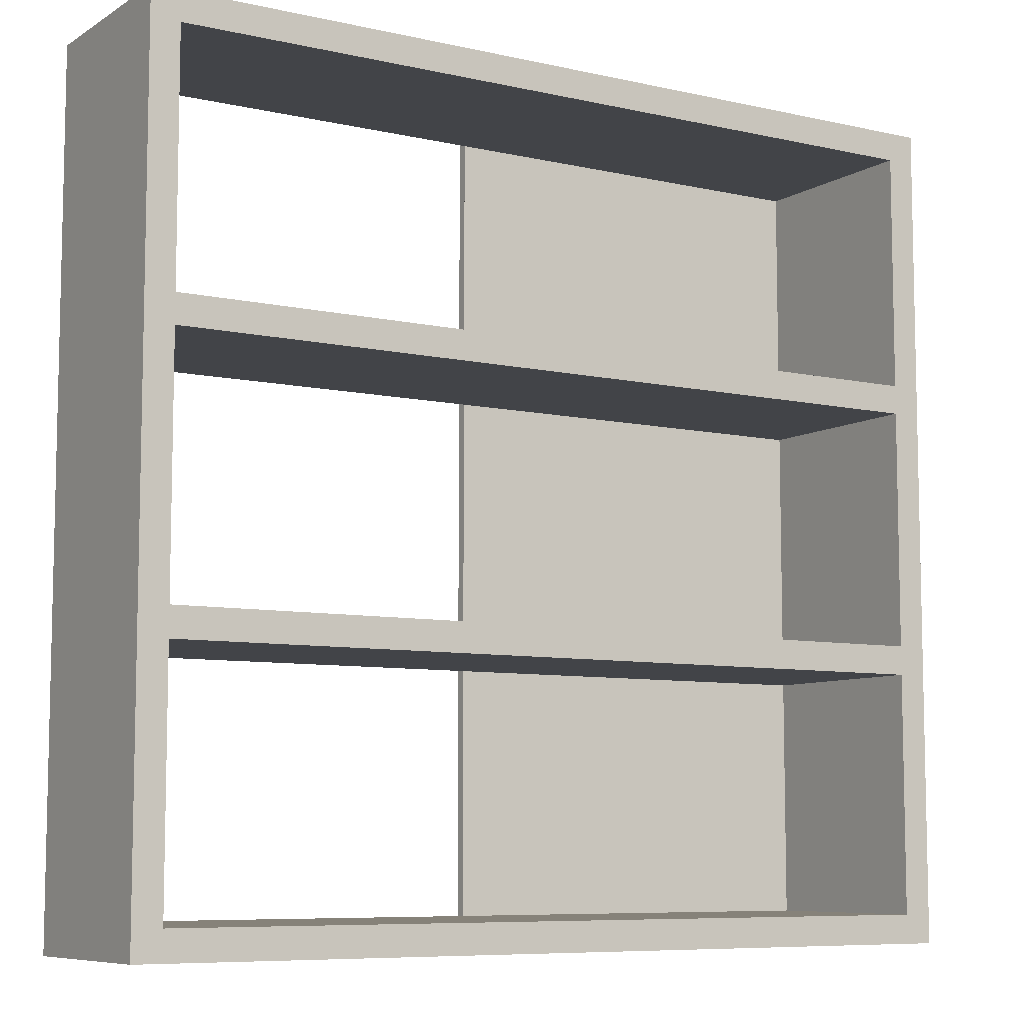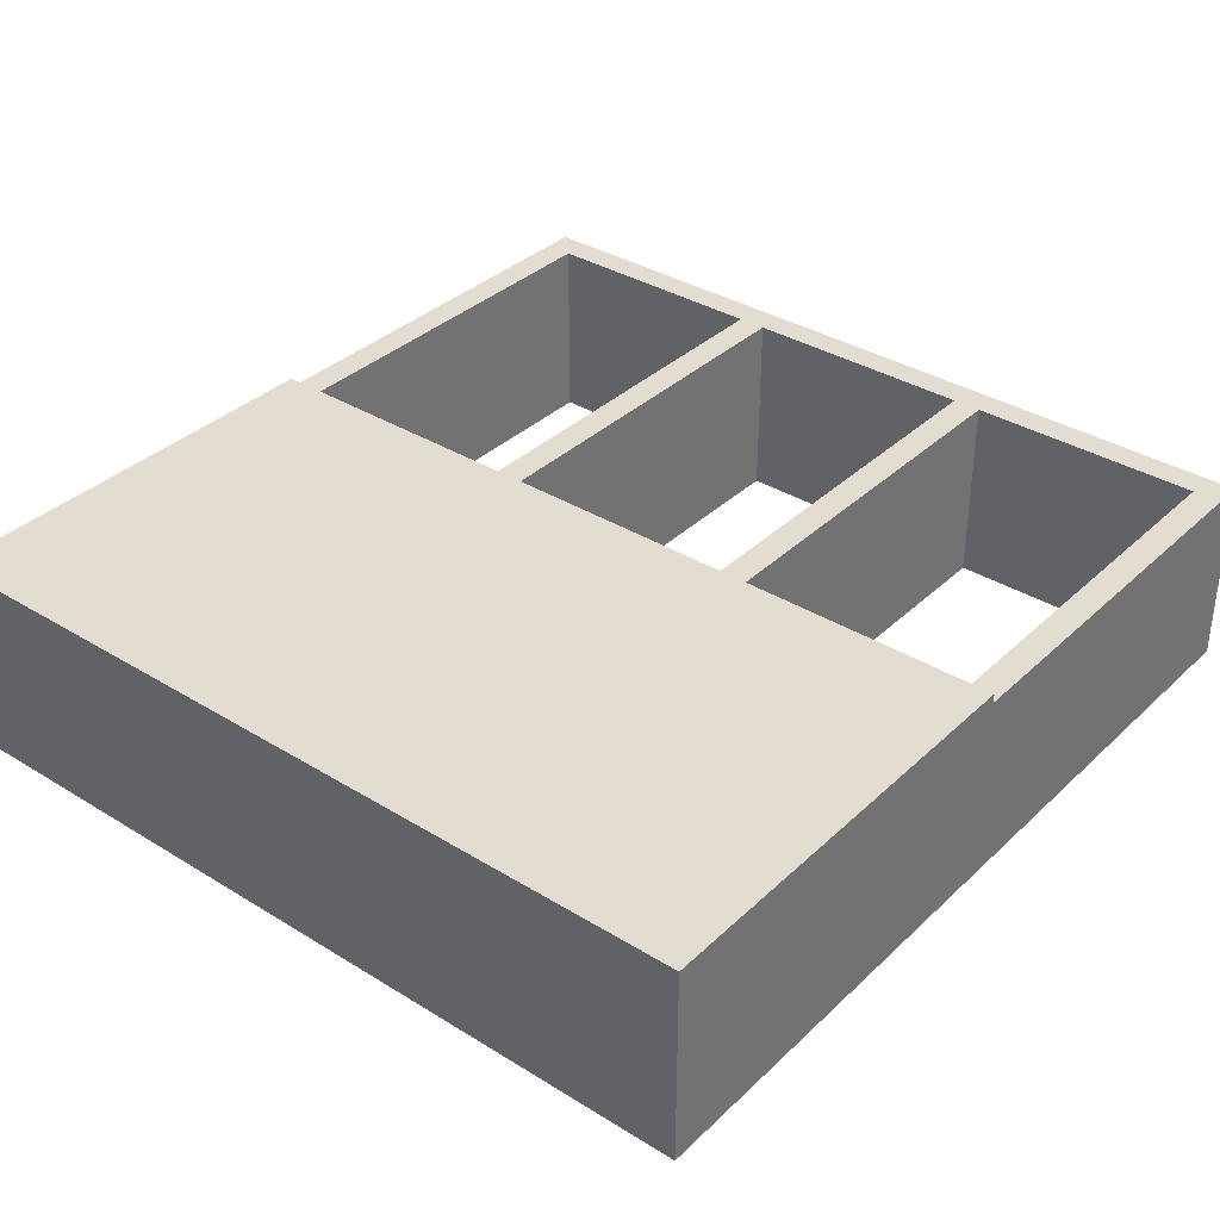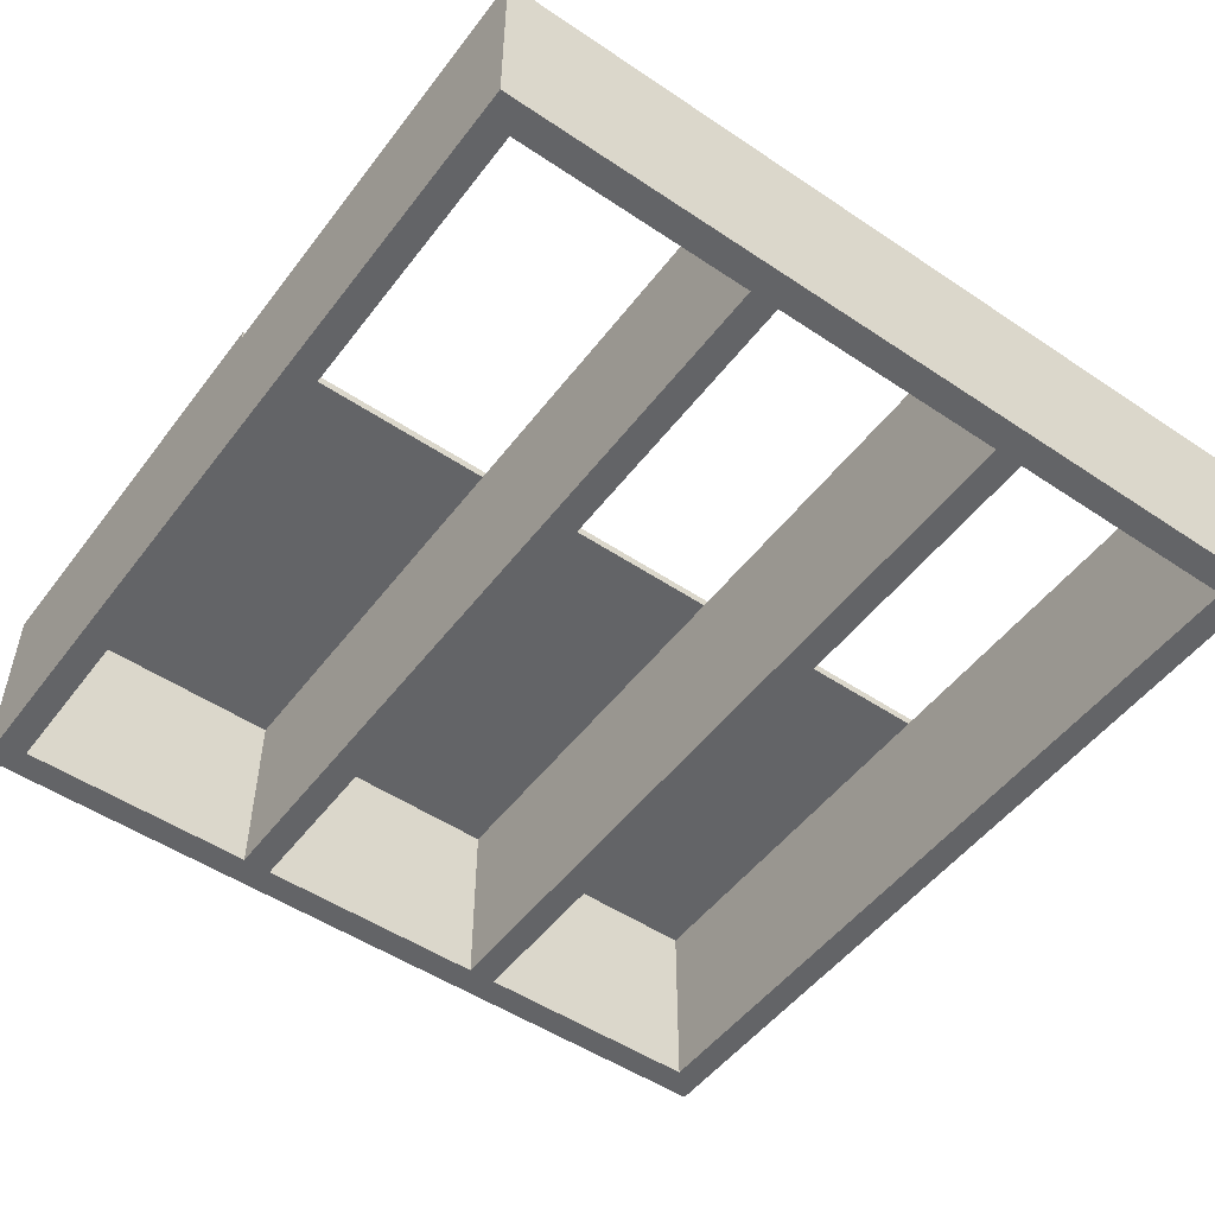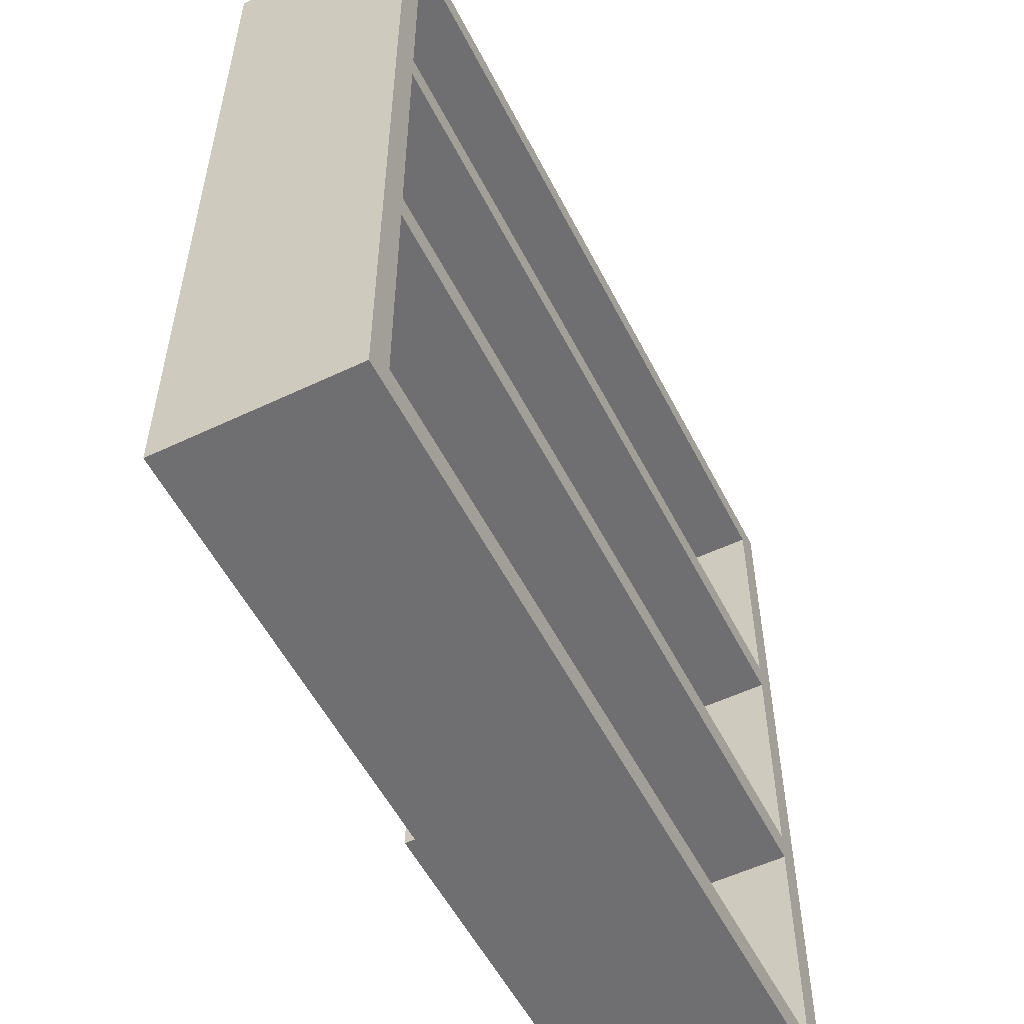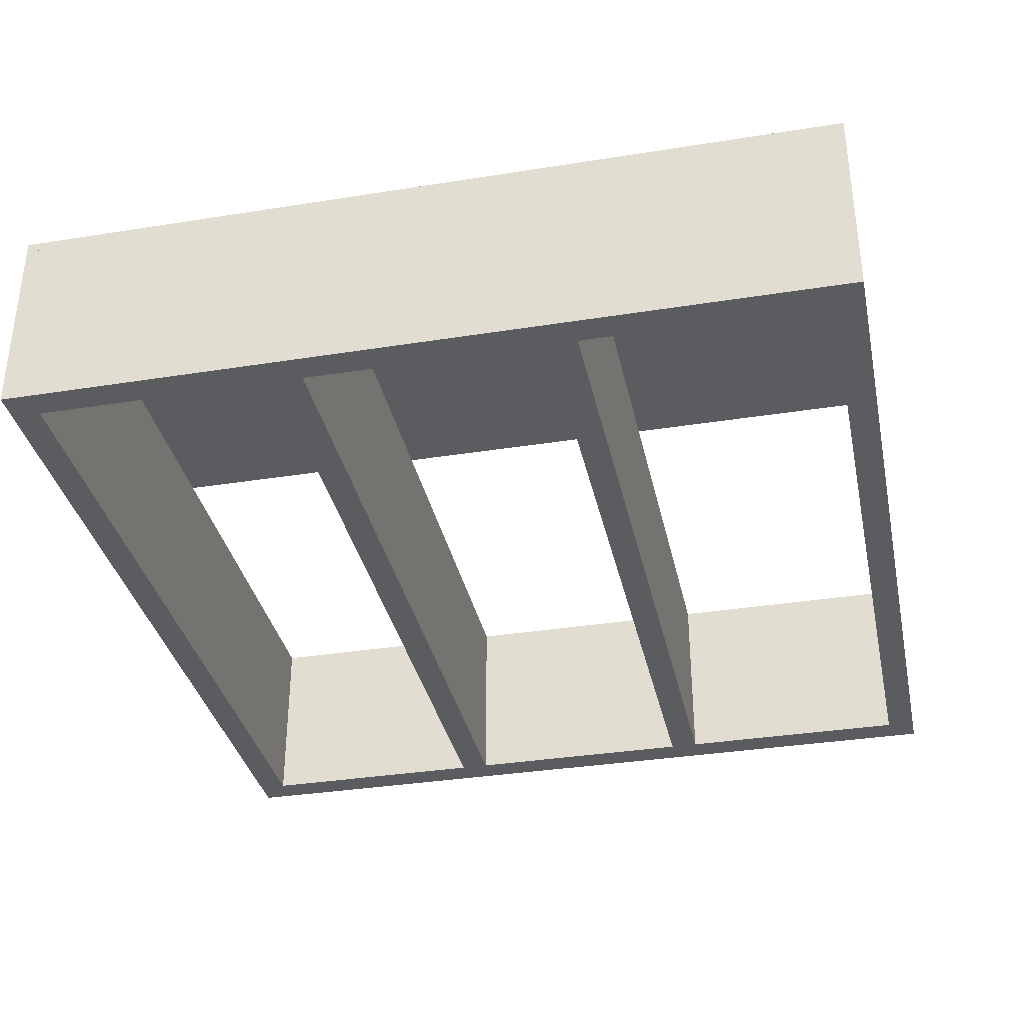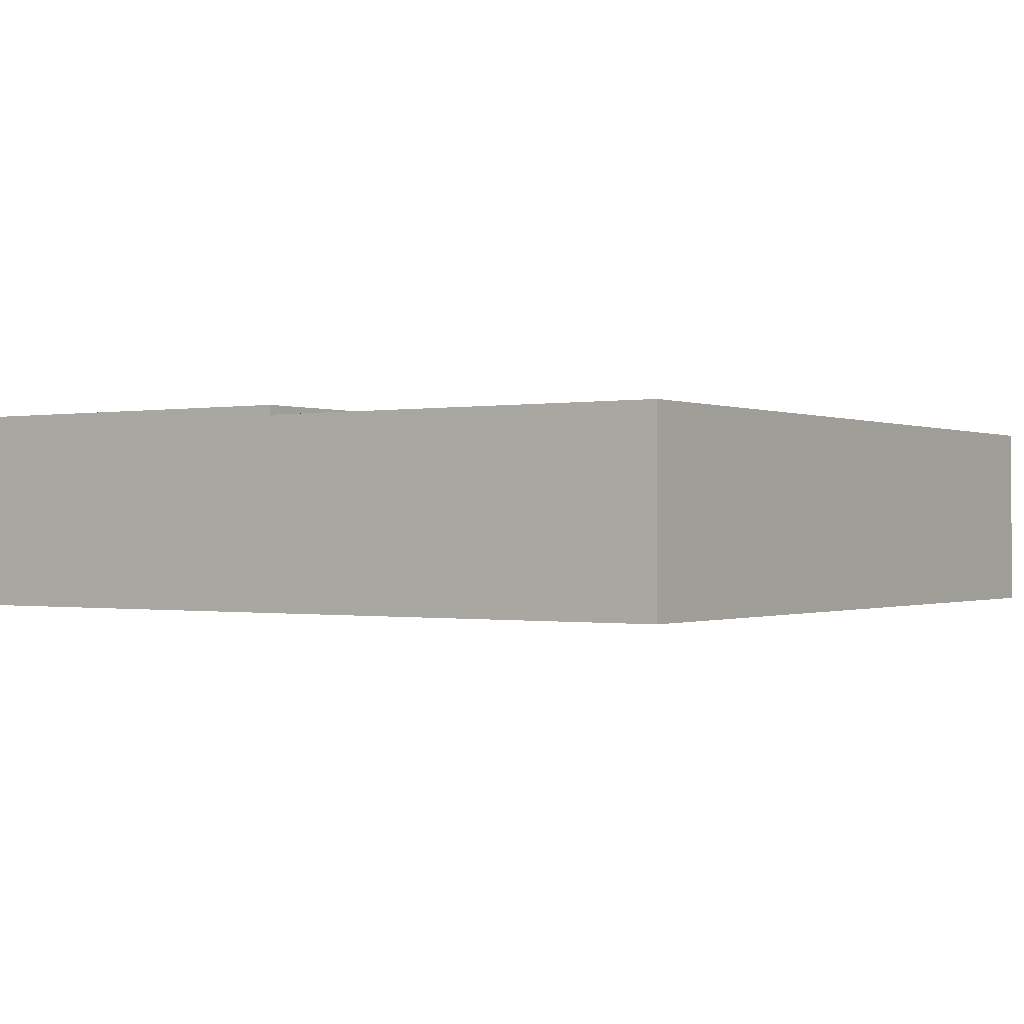
<metadata>
{"format":"obj","ext":"obj","renderer":"f3d","projection":"perspective","resolution":1024,"background":"white","views":[{"elev":-7.9,"azim":147.9,"up":"+Y"},{"elev":35.4,"azim":-50.8,"up":"+Z"},{"elev":-51.2,"azim":53.9,"up":"+Z"},{"elev":-54.7,"azim":116.7,"up":"+Y"},{"elev":-34.9,"azim":-78.0,"up":"+Z"},{"elev":-0.5,"azim":34.1,"up":"+Z"}]}
</metadata>
<code>
v -0.3384 -0.3427 -0.101
v -0.3148 -0.3191 -0.101
v 0.3707 -0.3427 -0.101
v -0.3384 0.3427 -0.101
v 0.347 -0.3191 -0.101
v -0.3384 -0.3427 0.05658
v -0.3148 -0.1221 -0.101
v 0.3707 0.3427 -0.101
v 0.01612 -0.3191 0.05658
v 0.01612 -0.3427 0.05658
v -0.3384 0.3427 0.05658
v -0.3148 -0.09848 -0.101
v -0.3148 -0.1221 0.05658
v 0.347 -0.1221 -0.101
v 0.3707 0.3427 0.05658
v -0.3148 -0.3191 0.05658
v 0.347 -0.3191 0.05658
v 0.3707 -0.3427 0.05658
v 0.01612 0.3427 0.05658
v -0.3148 0.09848 -0.101
v 0.347 -0.09848 -0.101
v -0.3148 0.1221 -0.101
v -0.3148 0.09848 0.05658
v 0.01612 -0.1221 0.05658
v 0.347 -0.1221 0.05658
v 0.347 0.09848 -0.101
v 0.01612 0.3191 0.05658
v 0.347 0.3191 -0.101
v -0.3148 0.3191 -0.101
v -0.3148 -0.09848 0.05658
v 0.01612 -0.09848 0.05658
v 0.347 0.1221 -0.101
v 0.347 0.3191 0.05658
v 0.347 -0.09848 0.05658
v -0.3148 0.3191 0.05658
v -0.3148 0.1221 0.05658
v 0.01612 0.09848 0.05658
v 0.347 0.1221 0.05658
v 0.01612 0.1221 0.05658
v 0.347 0.09848 0.05658
v -0.3384 -0.3427 0.06446
v 0.01612 -0.3427 0.06446
v -0.3384 0.3427 0.06446
v 0.01612 0.3427 0.06446
g mesh1_mesh1-geometry
f 1 2 3
f 2 1 4
f 5 3 2
f 3 6 1
f 6 4 1
f 2 4 7
f 3 5 8
f 2 9 5
f 6 3 10
f 4 6 11
f 7 4 12
f 13 2 7
f 8 5 14
f 15 3 8
f 9 2 16
f 5 9 17
f 10 3 18
f 19 4 11
f 12 4 20
f 7 12 14
f 2 13 16
f 14 13 7
f 17 14 5
f 8 14 21
f 3 15 18
f 8 19 15
f 9 10 17
f 18 17 10
f 4 19 8
f 20 4 22
f 23 12 20
f 21 14 12
f 13 14 24
f 14 17 25
f 8 21 26
f 17 18 15
f 27 15 19
f 8 28 4
f 22 4 29
f 20 22 26
f 12 23 30
f 26 23 20
f 12 31 21
f 24 14 25
f 17 15 25
f 8 26 32
f 33 15 27
f 31 24 34
f 8 32 28
f 29 4 28
f 22 35 36
f 35 28 27
f 35 22 29
f 32 26 22
f 31 12 30
f 23 26 37
f 21 31 34
f 25 34 24
f 25 15 34
f 38 15 33
f 27 28 33
f 28 35 29
f 39 22 36
f 22 39 32
f 37 26 40
f 34 15 40
f 40 15 38
f 39 37 38
f 32 39 38
f 40 38 37
g mesh1_mesh1-geometry
f 3 2 1
f 4 1 2
f 2 3 5
f 1 6 3
f 1 4 6
f 7 4 2
f 8 5 3
f 5 9 2
f 10 3 6
f 11 6 4
f 12 4 7
f 7 2 13
f 14 5 8
f 8 3 15
f 16 2 9
f 17 9 5
f 18 3 10
f 9 6 10
f 10 6 9
f 6 41 10
f 6 16 11
f 11 16 6
f 6 11 41
f 11 4 19
f 20 4 12
f 14 12 7
f 16 13 2
f 7 13 14
f 5 14 17
f 21 14 8
f 18 15 3
f 15 19 8
f 6 9 16
f 16 9 6
f 24 16 9
f 17 10 9
f 10 17 18
f 10 24 9
f 42 10 41
f 11 16 13
f 13 16 11
f 43 41 11
f 8 19 4
f 11 35 19
f 19 35 11
f 19 44 11
f 22 4 20
f 20 12 23
f 12 14 21
f 16 24 13
f 24 14 13
f 25 17 14
f 26 21 8
f 15 18 17
f 19 15 27
f 10 31 24
f 42 19 10
f 42 41 44
f 11 13 30
f 30 13 11
f 43 44 41
f 43 11 44
f 4 28 8
f 11 36 35
f 35 36 11
f 19 35 27
f 27 35 19
f 19 42 44
f 29 4 22
f 26 22 20
f 30 23 12
f 20 23 26
f 21 31 12
f 30 13 24
f 24 13 30
f 25 14 24
f 25 15 17
f 21 26 34
f 32 26 8
f 27 15 33
f 10 19 27
f 10 37 31
f 30 24 31
f 31 24 30
f 34 24 31
f 11 30 23
f 23 30 11
f 28 32 8
f 28 4 29
f 11 23 36
f 36 23 11
f 36 35 22
f 36 27 35
f 27 28 35
f 29 22 35
f 22 26 32
f 30 37 23
f 30 12 31
f 37 26 23
f 34 31 21
f 24 34 25
f 34 15 25
f 40 34 26
f 33 15 38
f 33 28 27
f 10 27 39
f 10 39 37
f 37 30 31
f 32 28 38
f 29 35 28
f 36 23 37
f 37 23 36
f 36 22 39
f 27 36 39
f 32 39 22
f 40 26 37
f 40 15 34
f 38 15 40
f 33 38 28
f 36 37 39
f 39 37 36
f 38 37 39
f 38 39 32
f 37 38 40
g mesh1_mesh1-geometry
f 10 41 6
f 41 11 6
f 9 16 24
f 9 24 10
f 41 10 42
f 11 41 43
f 11 44 19
f 13 24 16
f 24 31 10
f 10 19 42
f 44 41 42
f 41 44 43
f 44 11 43
f 44 42 19
f 27 19 10
f 31 37 10
f 35 27 36
f 23 37 30
f 39 27 10
f 37 39 10
f 31 30 37
f 39 36 27
g mesh1_mesh1-geometry
f 34 26 21
f 26 34 40
f 38 28 32
f 28 38 33

</code>
